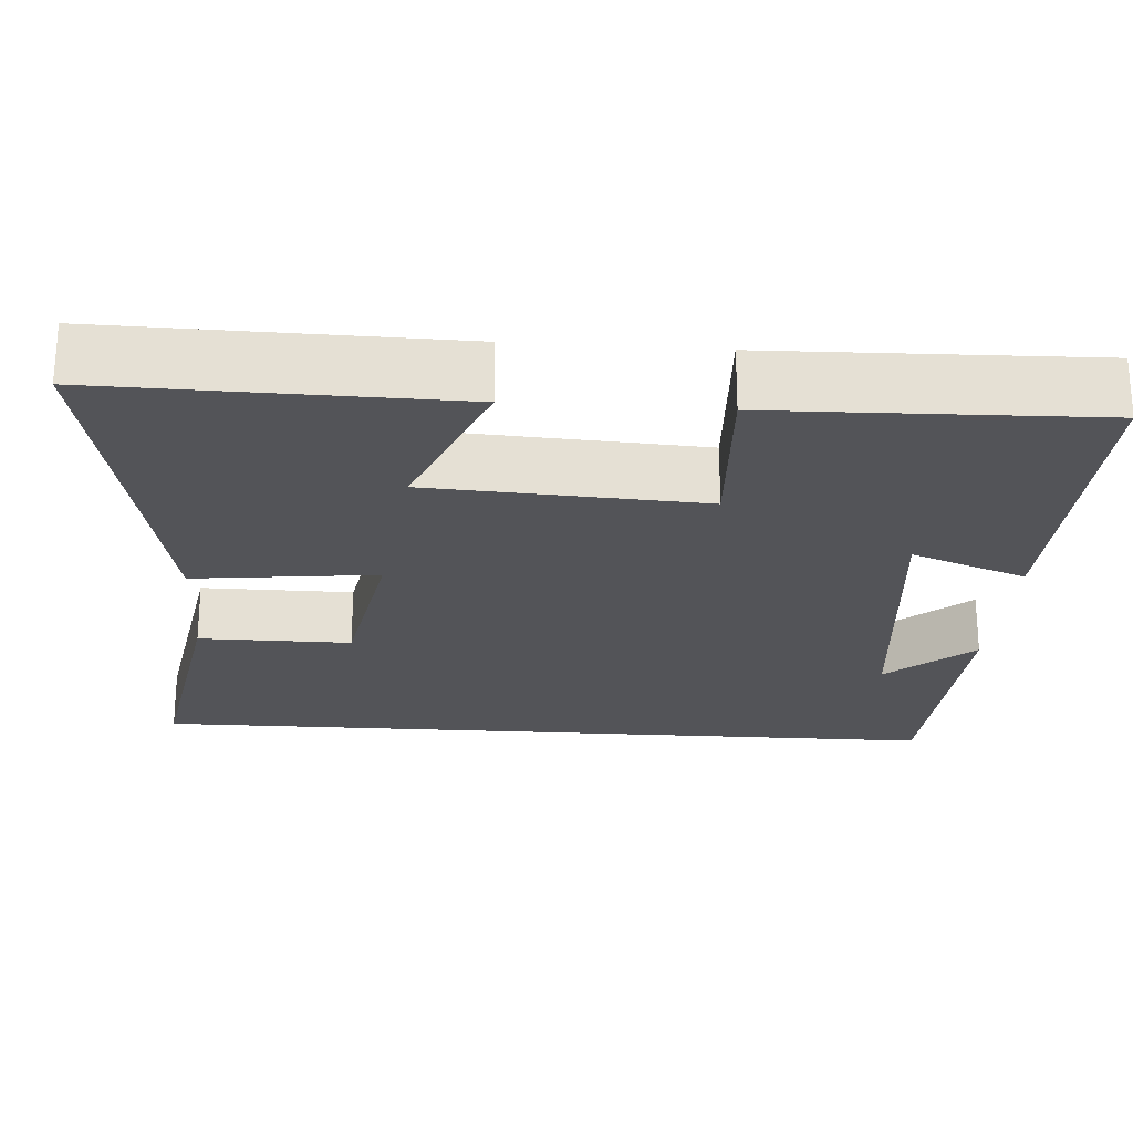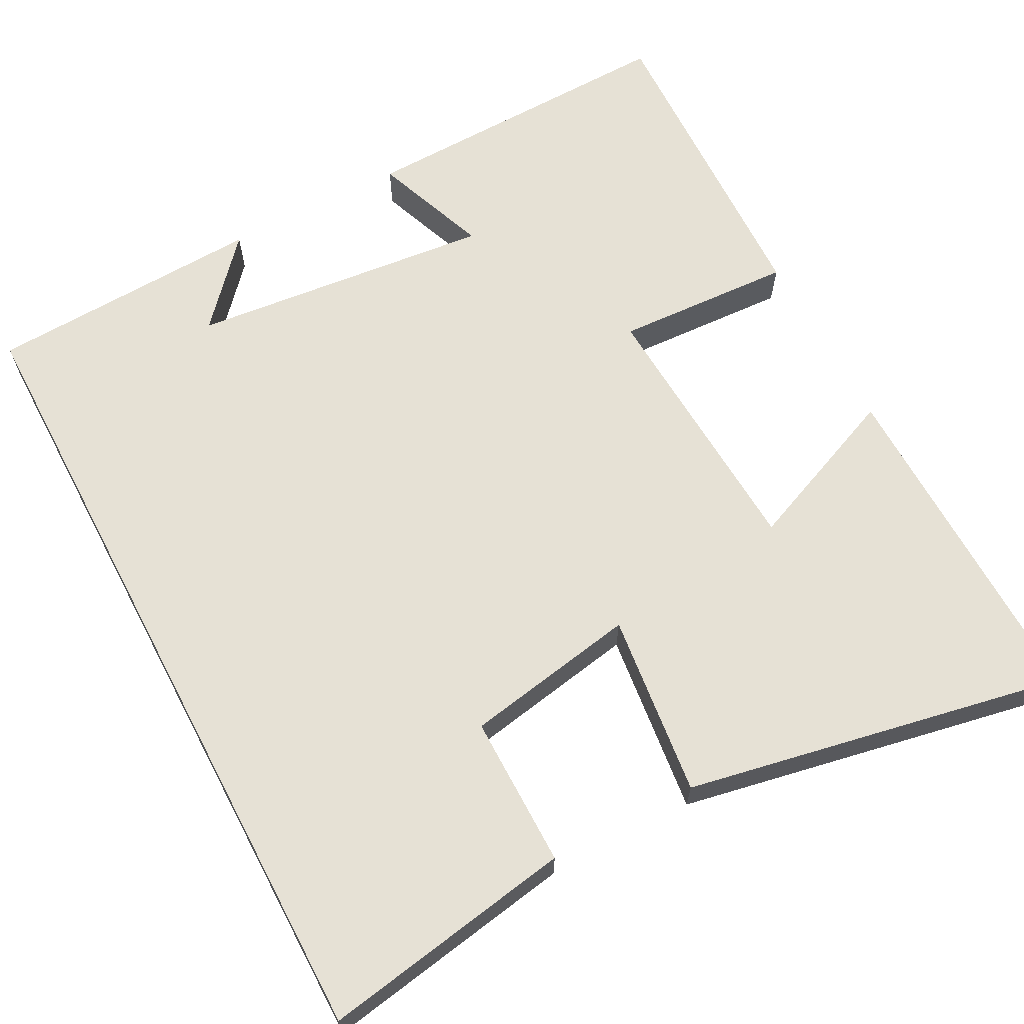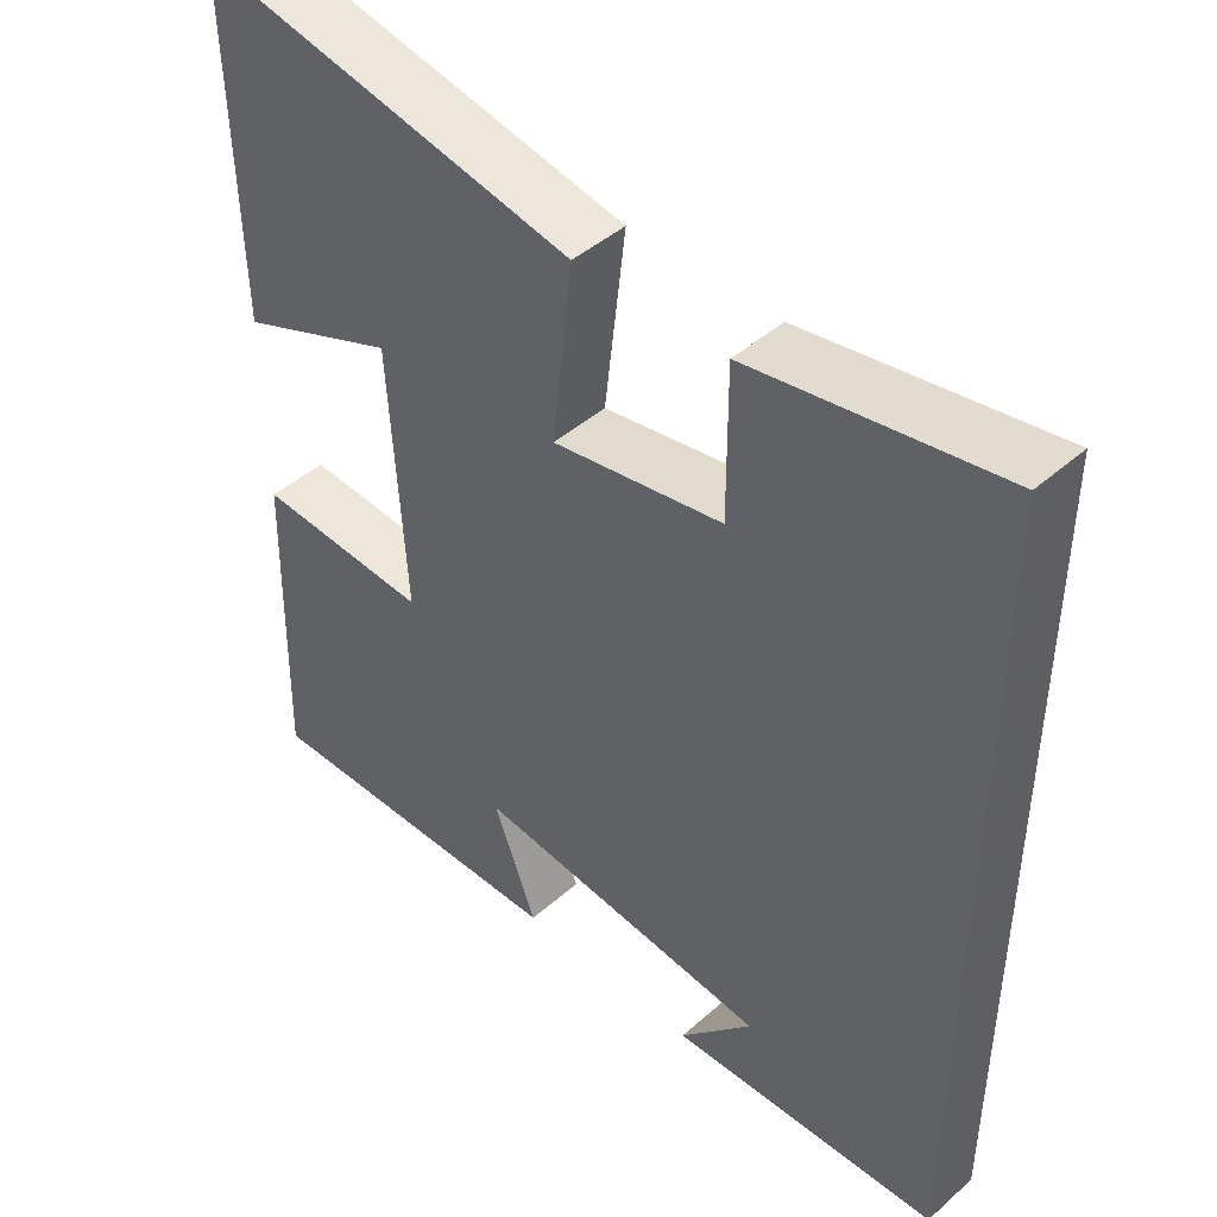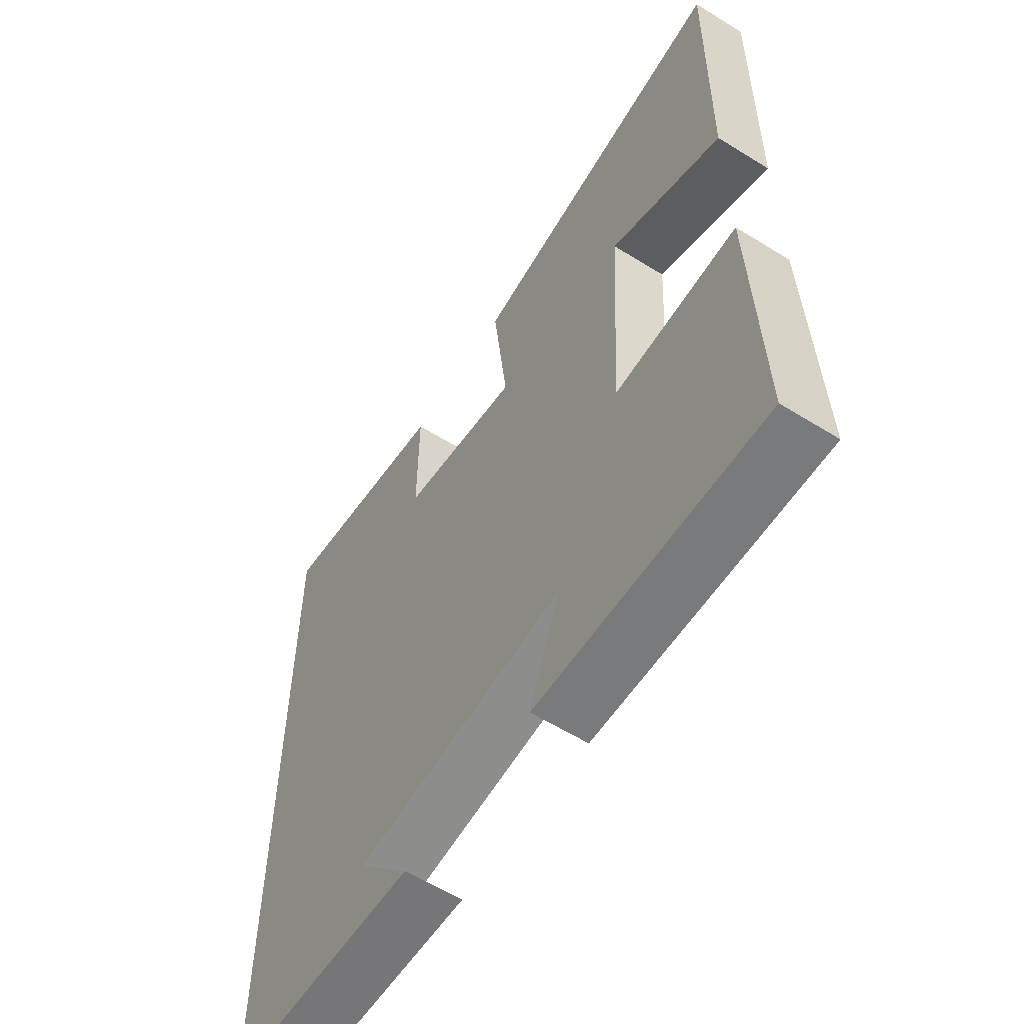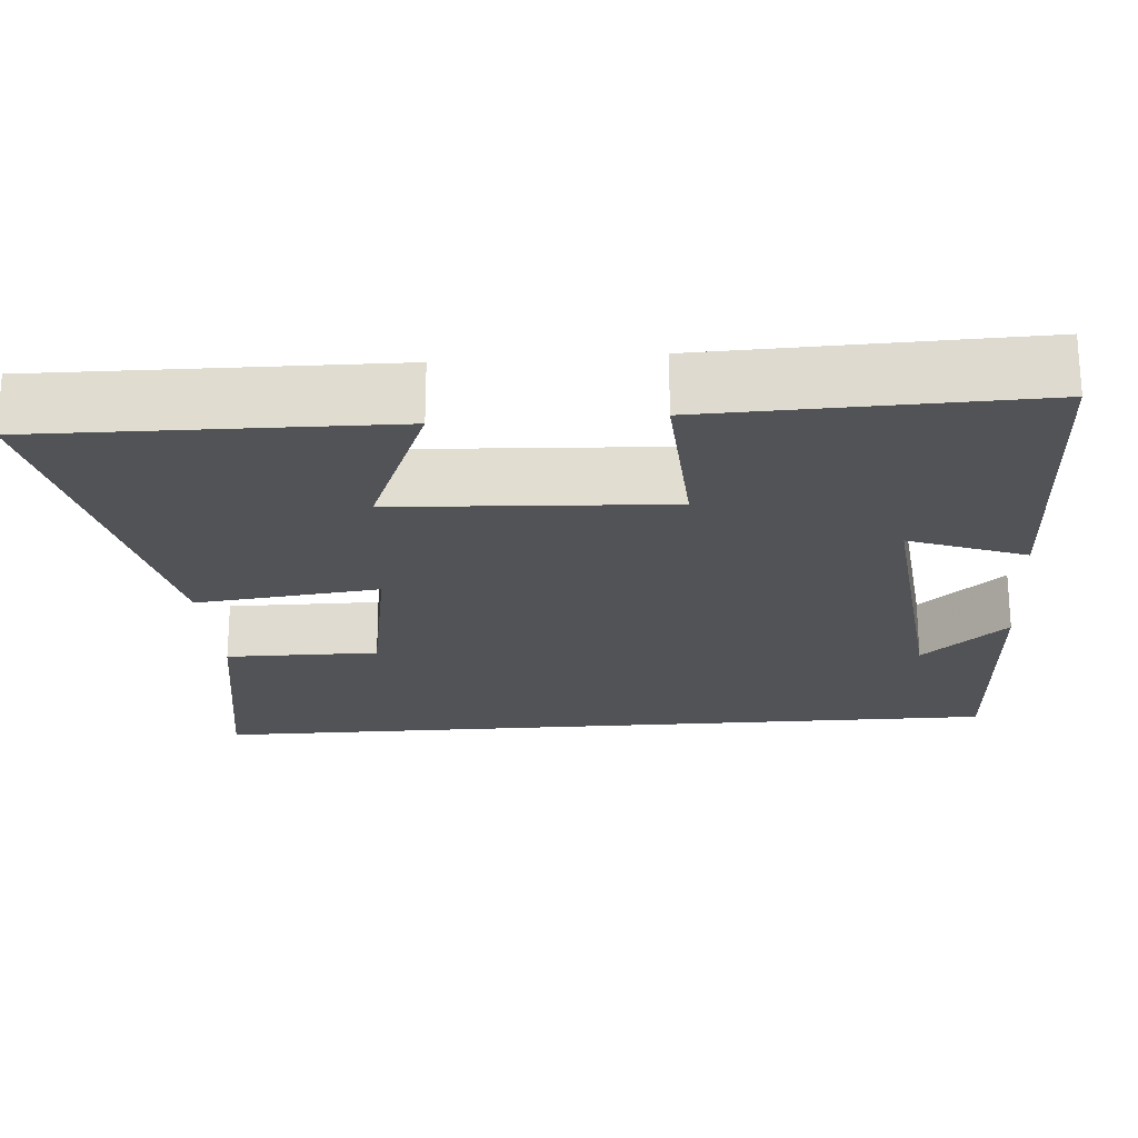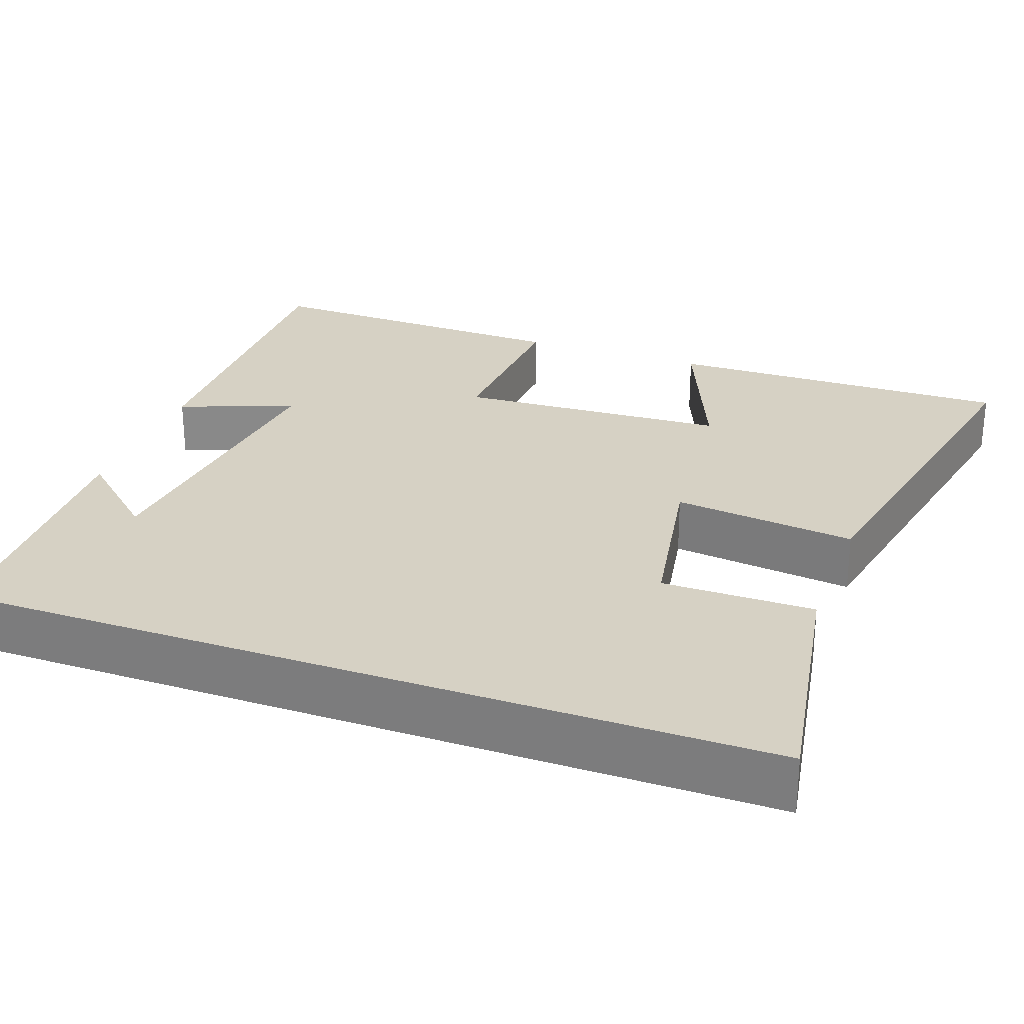
<metadata>
{"format":"obj","ext":"obj","renderer":"f3d","projection":"perspective","resolution":1024,"background":"white","views":[{"elev":-23.5,"azim":86.0,"up":"+Y"},{"elev":64.8,"azim":-27.8,"up":"+Y"},{"elev":45.1,"azim":-135.4,"up":"+Z"},{"elev":-59.2,"azim":57.4,"up":"+Z"},{"elev":-21.9,"azim":94.5,"up":"+Y"},{"elev":27.0,"azim":-69.9,"up":"+Y"}]}
</metadata>
<code>
v -0.5 0.07 0.556
v -0.176 0.07 0.5
v -0.177 0.07 0.305
v 0.045 0.07 0.265
v 0.018 0.07 0.5
v 0.508 0.07 0.595
v 0.5 0.07 0.151
v 0.292 0.07 0.237
v 0.272 0.07 -0.111
v 0.5 0.07 -0.099
v 0.511 0.07 -0.51
v 0.093 0.07 -0.5
v 0.149 0.07 -0.352
v -0.241 0.07 -0.392
v -0.145 0.07 -0.5
v -0.5 0.07 -0.484
v -0.5 0 0.556
v -0.176 0 0.5
v -0.177 0 0.305
v 0.045 0 0.265
v 0.018 0 0.5
v 0.508 0 0.595
v 0.5 0 0.151
v 0.292 0 0.237
v 0.272 0 -0.111
v 0.5 0 -0.099
v 0.511 0 -0.51
v 0.093 0 -0.5
v 0.149 0 -0.352
v -0.241 0 -0.392
v -0.145 0 -0.5
v -0.5 0 -0.484
f 14 15 16
f 14 16 1 2
f 10 11 12 13
f 9 10 13 14
f 8 9 14
f 5 6 7 8
f 4 5 8
f 4 8 14
f 3 4 14
f 2 3 14
f 32 31 30
f 18 17 32 30
f 29 28 27 26
f 30 29 26 25
f 30 25 24
f 24 23 22 21
f 24 21 20
f 30 24 20
f 30 20 19
f 30 19 18
f 1 17 18 2
f 2 18 19 3
f 3 19 20 4
f 4 20 21 5
f 5 21 22 6
f 6 22 23 7
f 7 23 24 8
f 8 24 25 9
f 9 25 26 10
f 10 26 27 11
f 11 27 28 12
f 12 28 29 13
f 13 29 30 14
f 14 30 31 15
f 15 31 32 16
f 16 32 17 1

</code>
